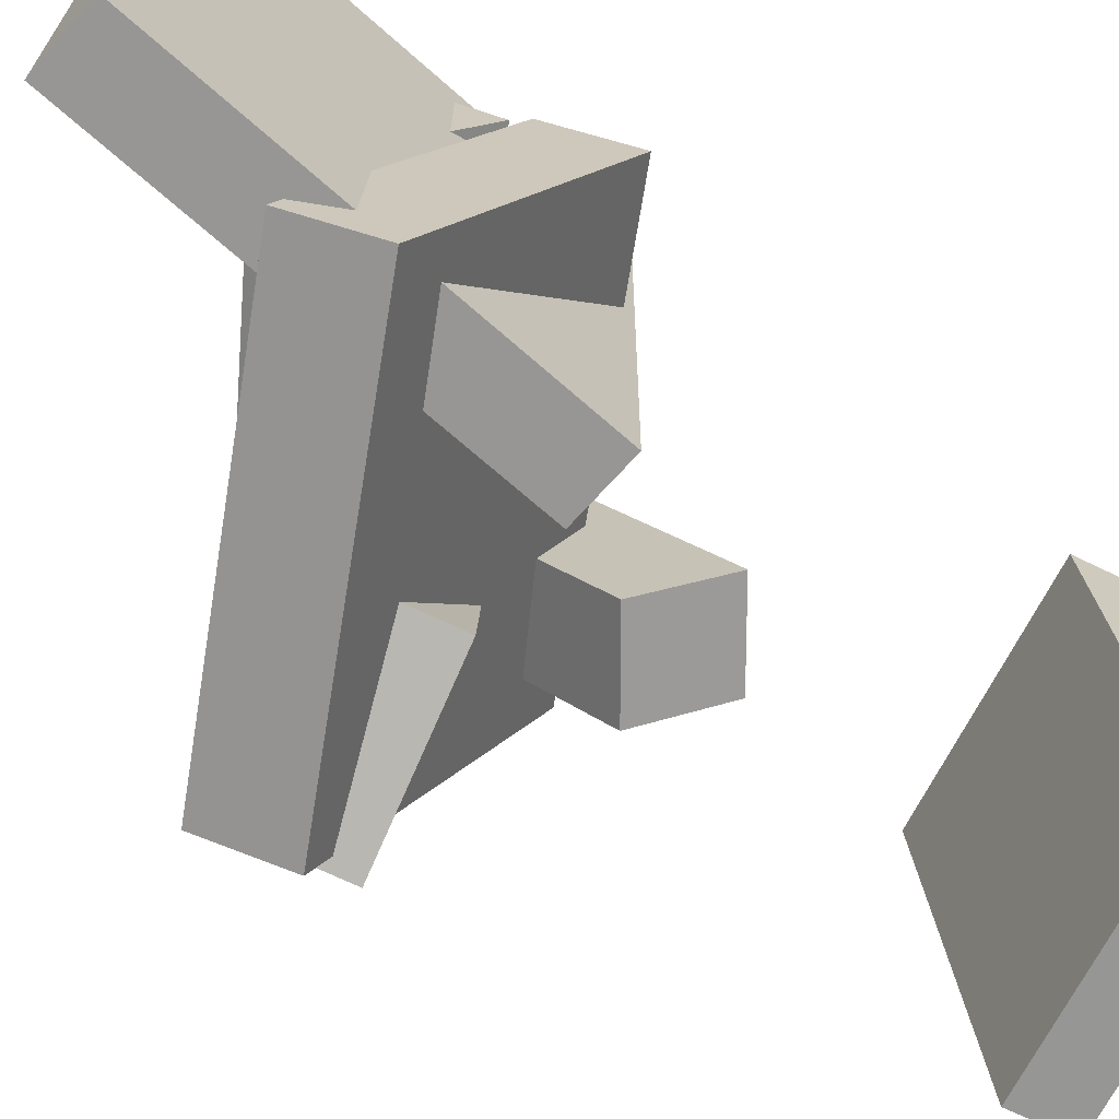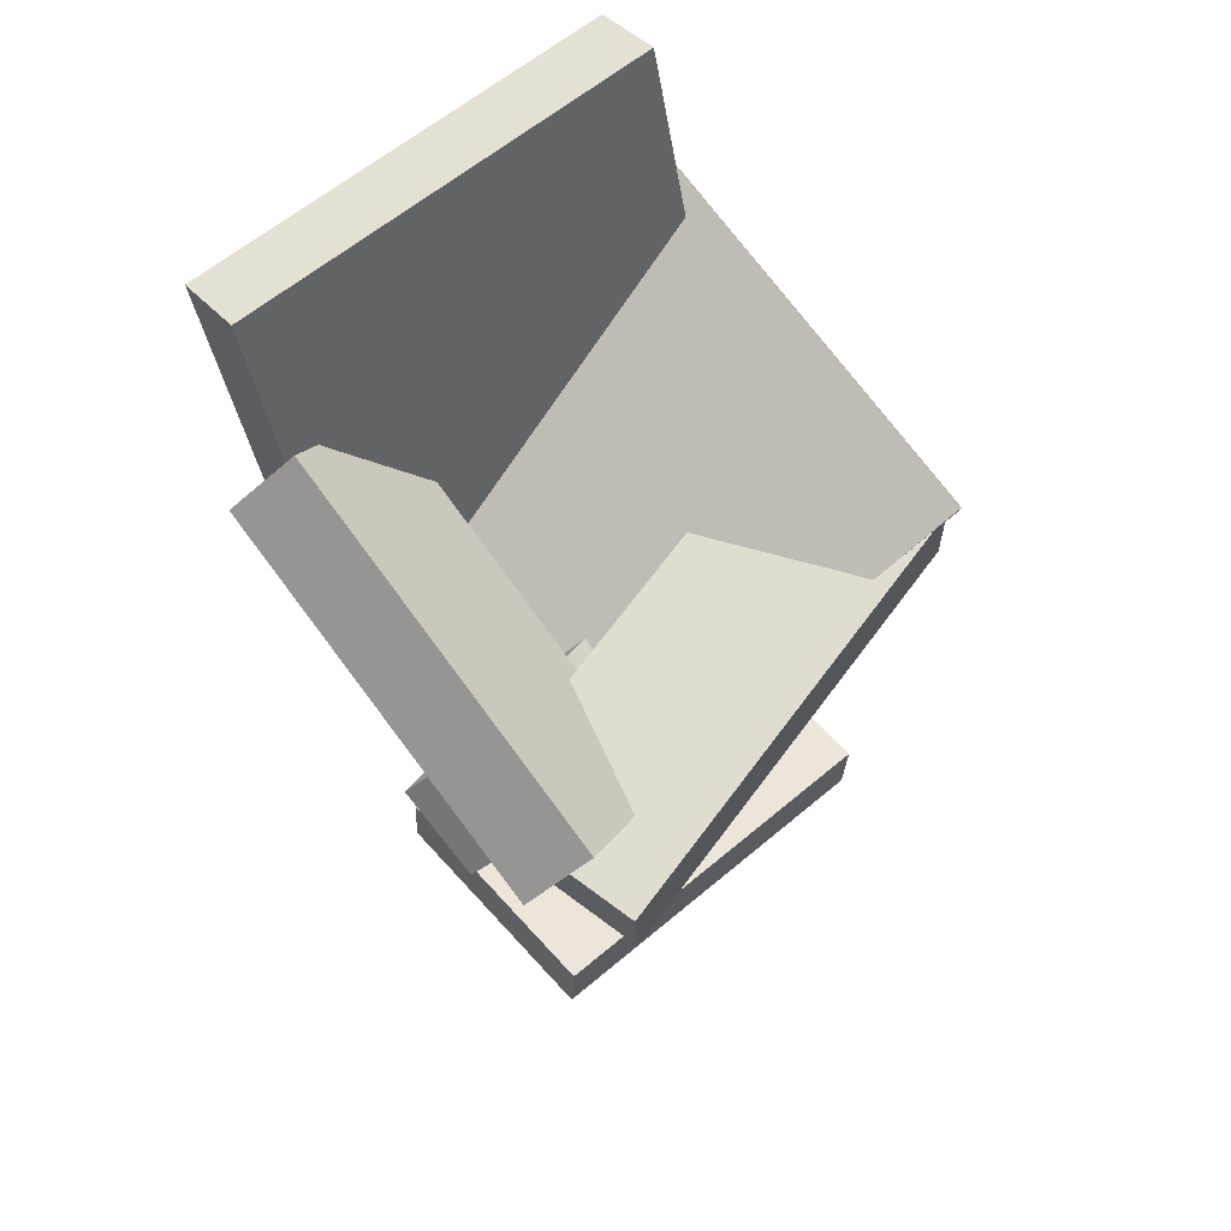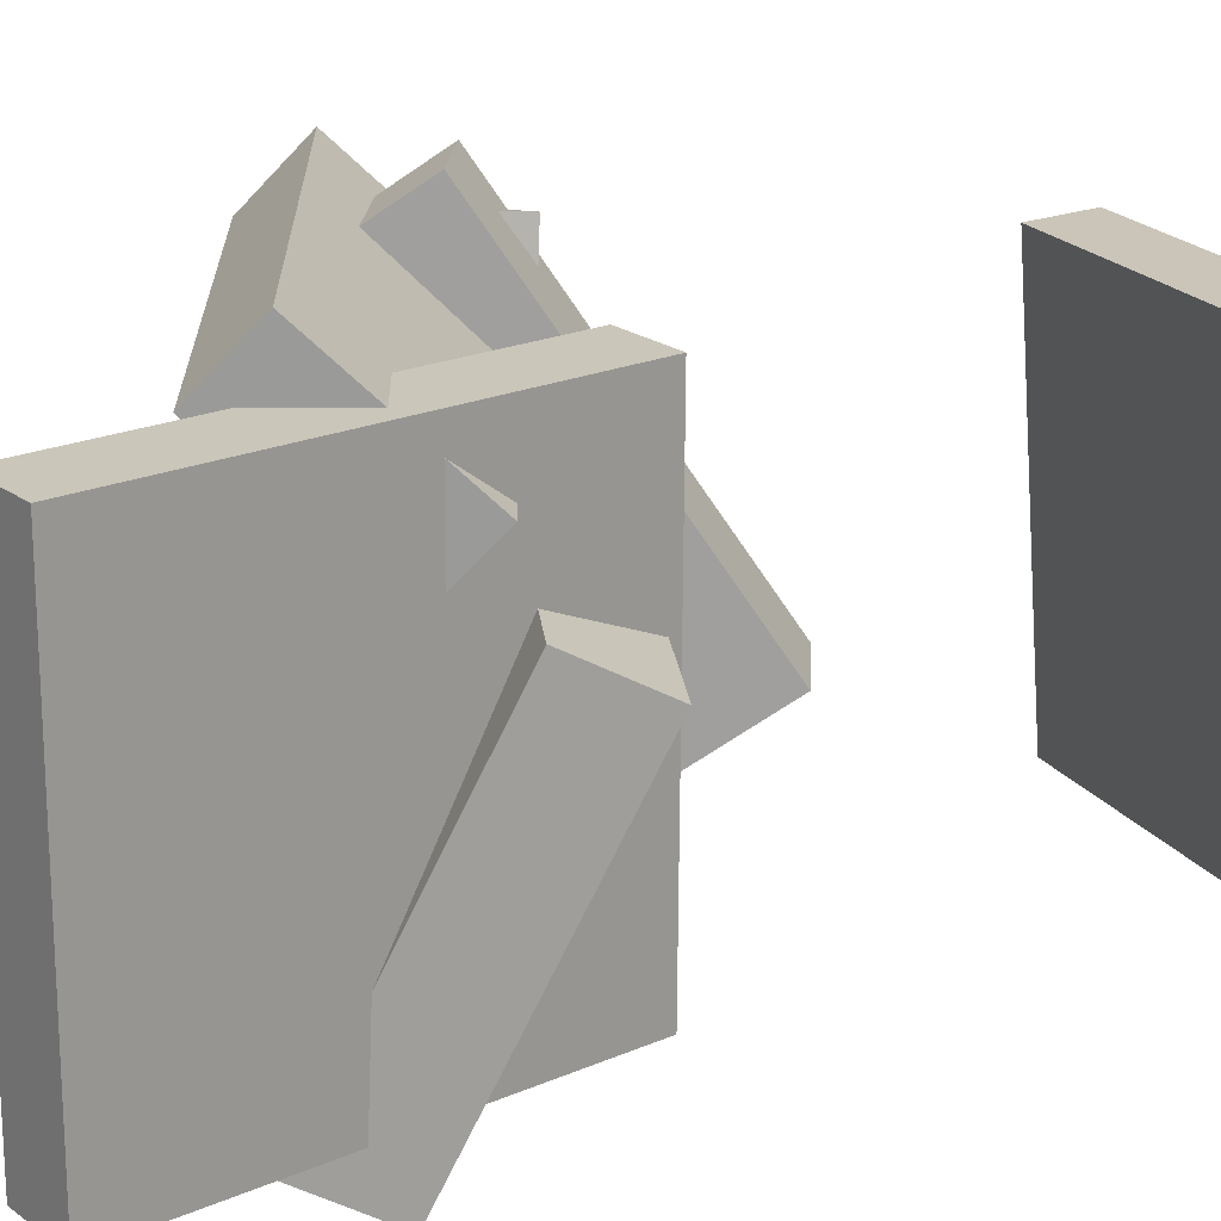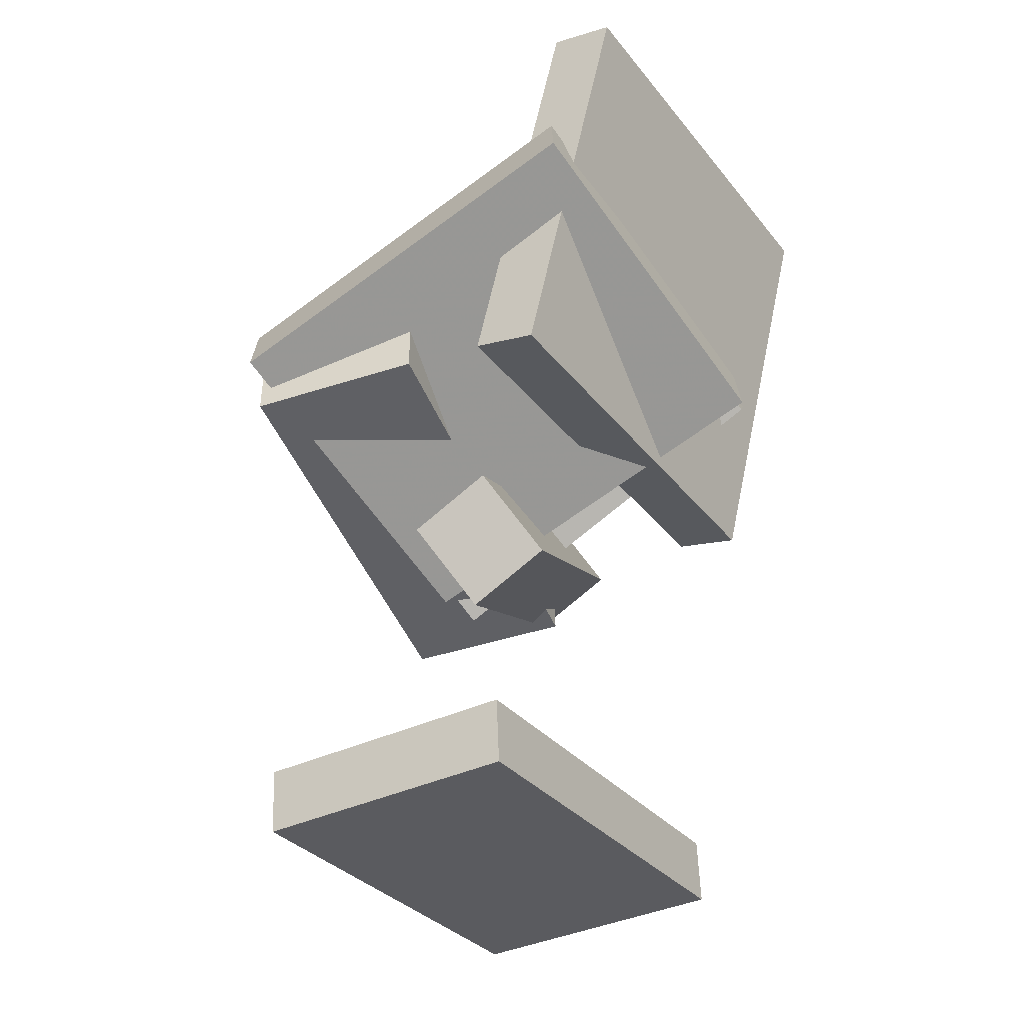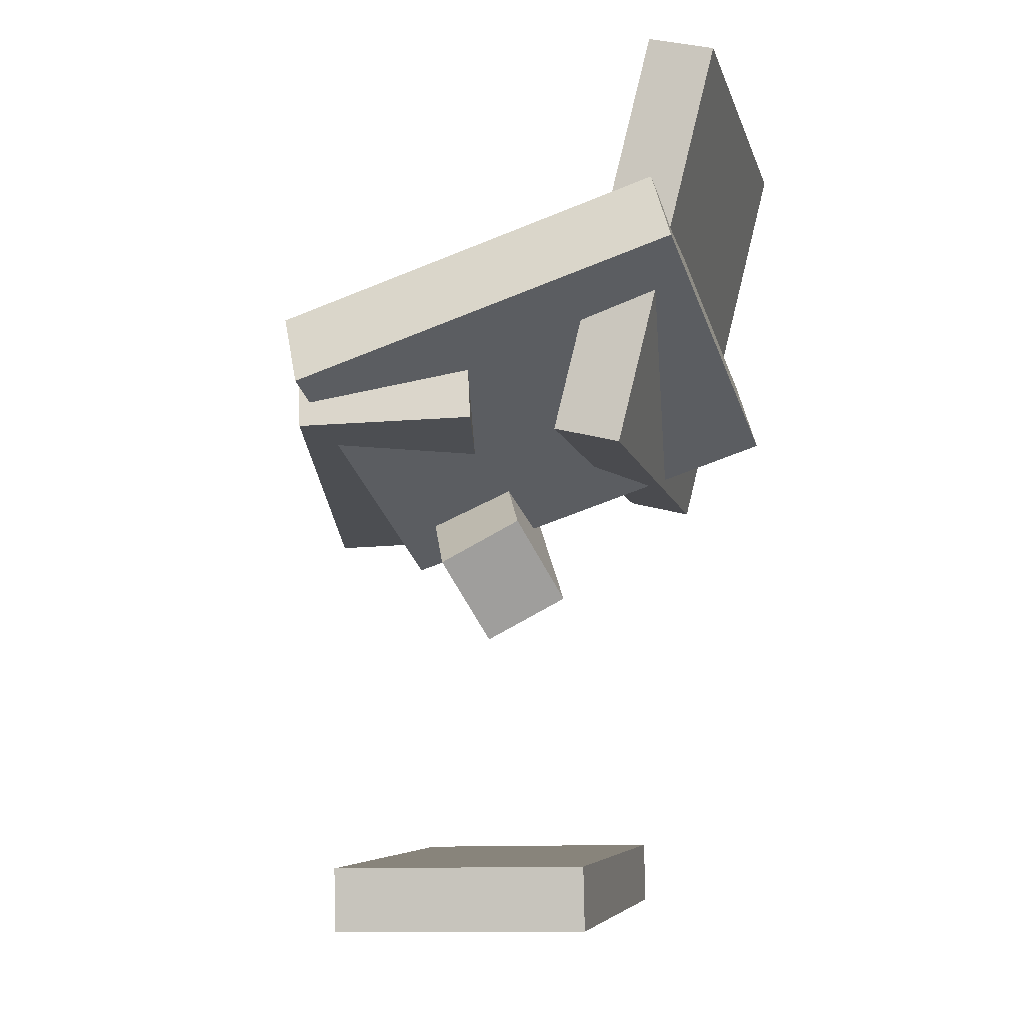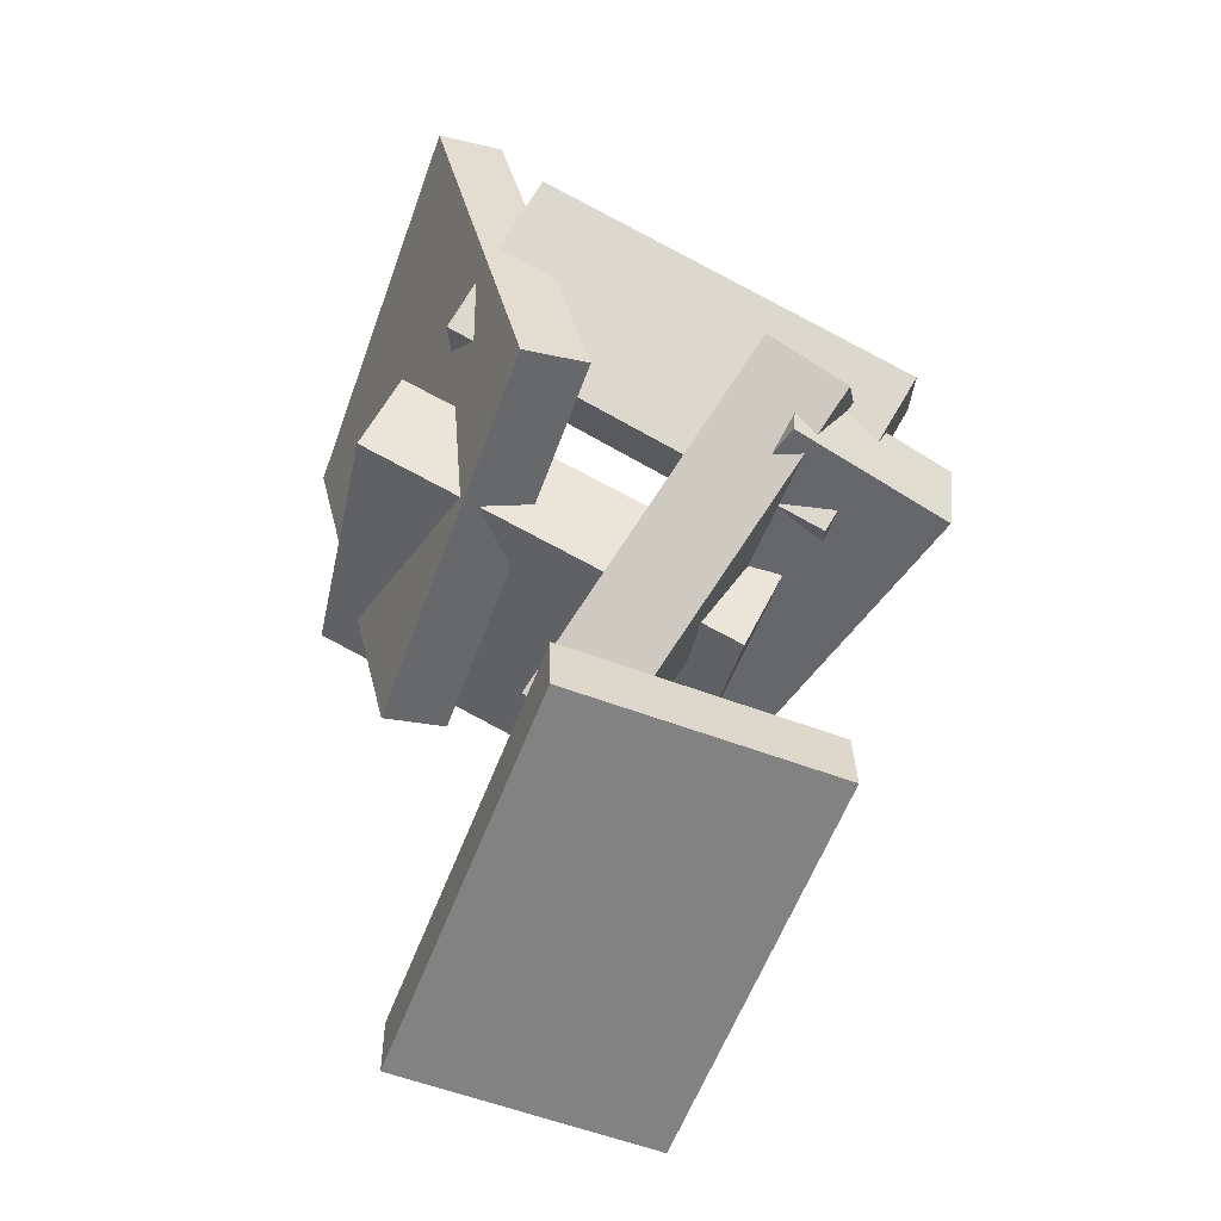
<metadata>
{"format":"obj","ext":"obj","renderer":"f3d","projection":"perspective","resolution":1024,"background":"white","views":[{"elev":-67.4,"azim":-117.7,"up":"+Z"},{"elev":61.3,"azim":50.1,"up":"+Y"},{"elev":21.5,"azim":-114.3,"up":"+Z"},{"elev":-36.0,"azim":-146.4,"up":"+Y"},{"elev":-9.7,"azim":-165.9,"up":"+Y"},{"elev":-57.2,"azim":-19.4,"up":"+Y"}]}
</metadata>
<code>
v -0.1533 0.02211 -0.196
v -0.1517 0.01874 0.1909
v -0.2447 0.3896 -0.1924
v -0.2431 0.3863 0.1945
v -0.09341 0.03701 -0.1961
v -0.09178 0.03364 0.1908
v -0.1848 0.4045 -0.1925
v -0.1831 0.4012 0.1944
f 1.0 7.0 5.0
f 1.0 3.0 7.0
f 1.0 4.0 3.0
f 1.0 2.0 4.0
f 3.0 8.0 7.0
f 3.0 4.0 8.0
f 5.0 7.0 8.0
f 5.0 8.0 6.0
f 1.0 5.0 6.0
f 1.0 6.0 2.0
f 2.0 6.0 8.0
f 2.0 8.0 4.0
v -0.1365 0.2852 0.1907
v -0.1832 0.1795 0.08158
v -0.1557 0.2394 0.2433
v -0.2024 0.1337 0.1342
v 0.2002 0.14 0.1871
v 0.1535 0.0343 0.07795
v 0.181 0.09417 0.2397
v 0.1343 -0.01151 0.1305
f 9.0 15.0 13.0
f 9.0 11.0 15.0
f 9.0 12.0 11.0
f 9.0 10.0 12.0
f 11.0 16.0 15.0
f 11.0 12.0 16.0
f 13.0 15.0 16.0
f 13.0 16.0 14.0
f 9.0 13.0 14.0
f 9.0 14.0 10.0
f 10.0 14.0 16.0
f 10.0 16.0 12.0
v 0.005577 -0.1385 -0.05207
v 0.1147 0.03391 0.2411
v -0.06788 -0.1002 -0.04724
v 0.0413 0.07221 0.2459
v 0.03843 -0.06881 -0.1053
v 0.1476 0.1036 0.1879
v -0.03502 -0.0305 -0.1005
v 0.07415 0.1419 0.1927
f 17.0 23.0 21.0
f 17.0 19.0 23.0
f 17.0 20.0 19.0
f 17.0 18.0 20.0
f 19.0 24.0 23.0
f 19.0 20.0 24.0
f 21.0 23.0 24.0
f 21.0 24.0 22.0
f 17.0 21.0 22.0
f 17.0 22.0 18.0
f 18.0 22.0 24.0
f 18.0 24.0 20.0
v -0.0139 0.05197 -0.1968
v 0.07701 0.0008997 0.2051
v -0.008014 0.1278 -0.1885
v 0.08289 0.07671 0.2134
v 0.1396 0.04395 -0.2325
v 0.2305 -0.007112 0.1694
v 0.1455 0.1198 -0.2242
v 0.2364 0.0687 0.1777
f 25.0 31.0 29.0
f 25.0 27.0 31.0
f 25.0 28.0 27.0
f 25.0 26.0 28.0
f 27.0 32.0 31.0
f 27.0 28.0 32.0
f 29.0 31.0 32.0
f 29.0 32.0 30.0
f 25.0 29.0 30.0
f 25.0 30.0 26.0
f 26.0 30.0 32.0
f 26.0 32.0 28.0
v 0.09938 -0.05588 0.02983
v -0.2479 0.0602 0.04146
v 0.1354 0.08074 -0.2573
v -0.2119 0.1968 -0.2456
v 0.1232 0.0118 0.06503
v -0.2242 0.1279 0.07666
v 0.1592 0.1484 -0.2221
v -0.1881 0.2645 -0.2104
f 33.0 39.0 37.0
f 33.0 35.0 39.0
f 33.0 36.0 35.0
f 33.0 34.0 36.0
f 35.0 40.0 39.0
f 35.0 36.0 40.0
f 37.0 39.0 40.0
f 37.0 40.0 38.0
f 33.0 37.0 38.0
f 33.0 38.0 34.0
f 34.0 38.0 40.0
f 34.0 40.0 36.0
v -0.1189 -0.4131 -0.1948
v -0.1074 -0.3908 0.1602
v -0.1186 -0.3571 -0.1983
v -0.1071 -0.3348 0.1567
v 0.1084 -0.4147 -0.2021
v 0.1199 -0.3925 0.1529
v 0.1087 -0.3587 -0.2056
v 0.1202 -0.3365 0.1494
f 41.0 47.0 45.0
f 41.0 43.0 47.0
f 41.0 44.0 43.0
f 41.0 42.0 44.0
f 43.0 48.0 47.0
f 43.0 44.0 48.0
f 45.0 47.0 48.0
f 45.0 48.0 46.0
f 41.0 45.0 46.0
f 41.0 46.0 42.0
f 42.0 46.0 48.0
f 42.0 48.0 44.0

</code>
